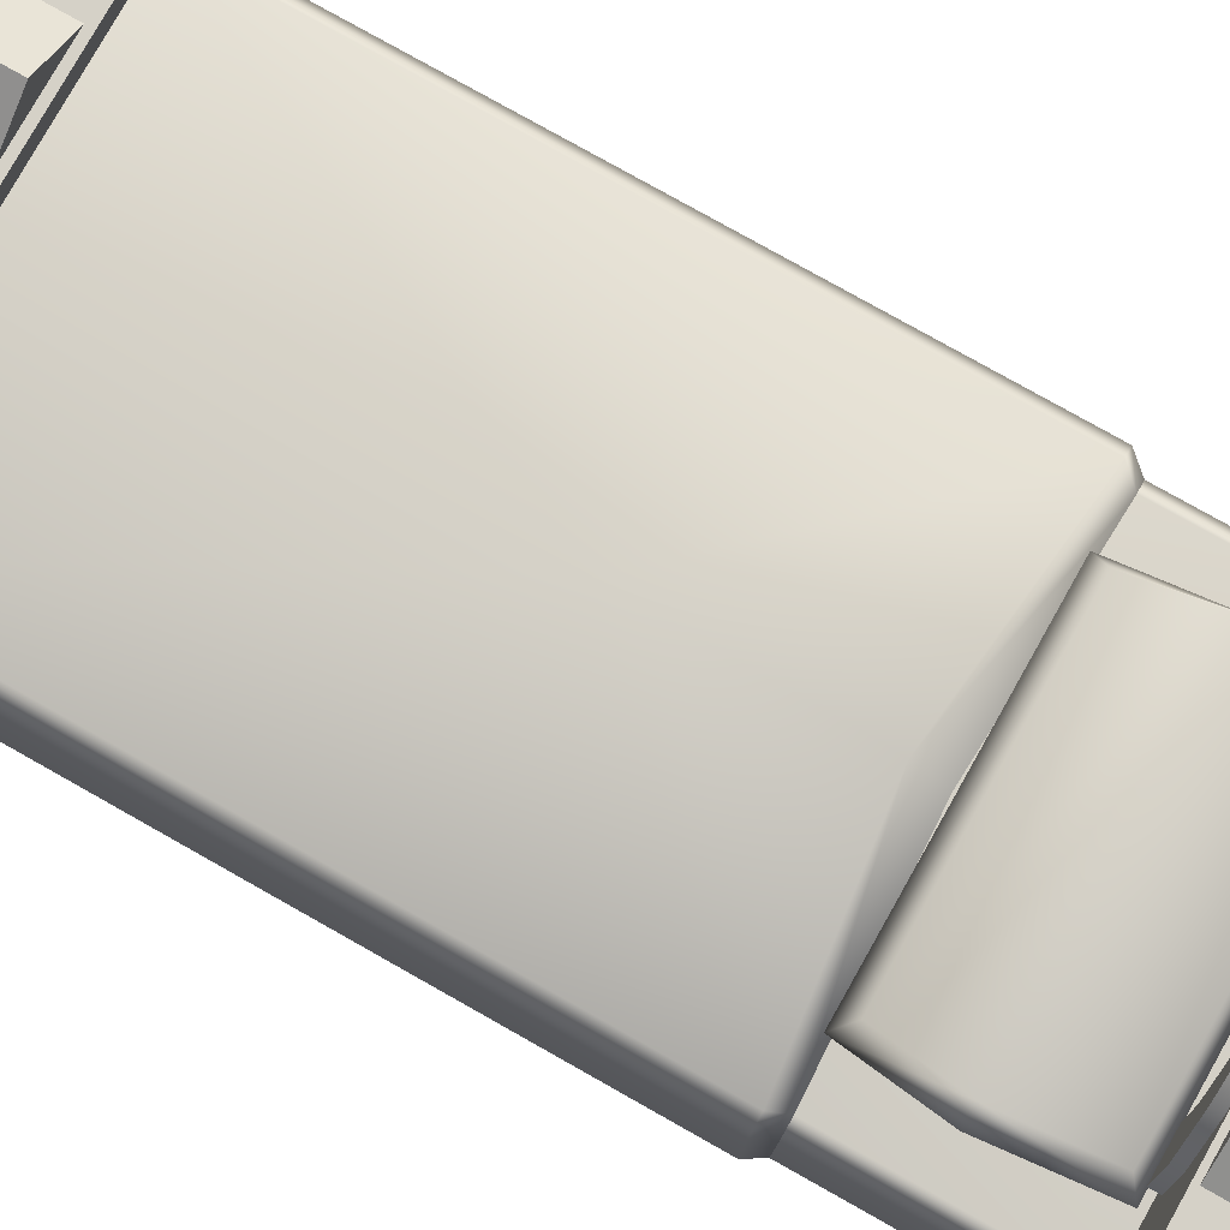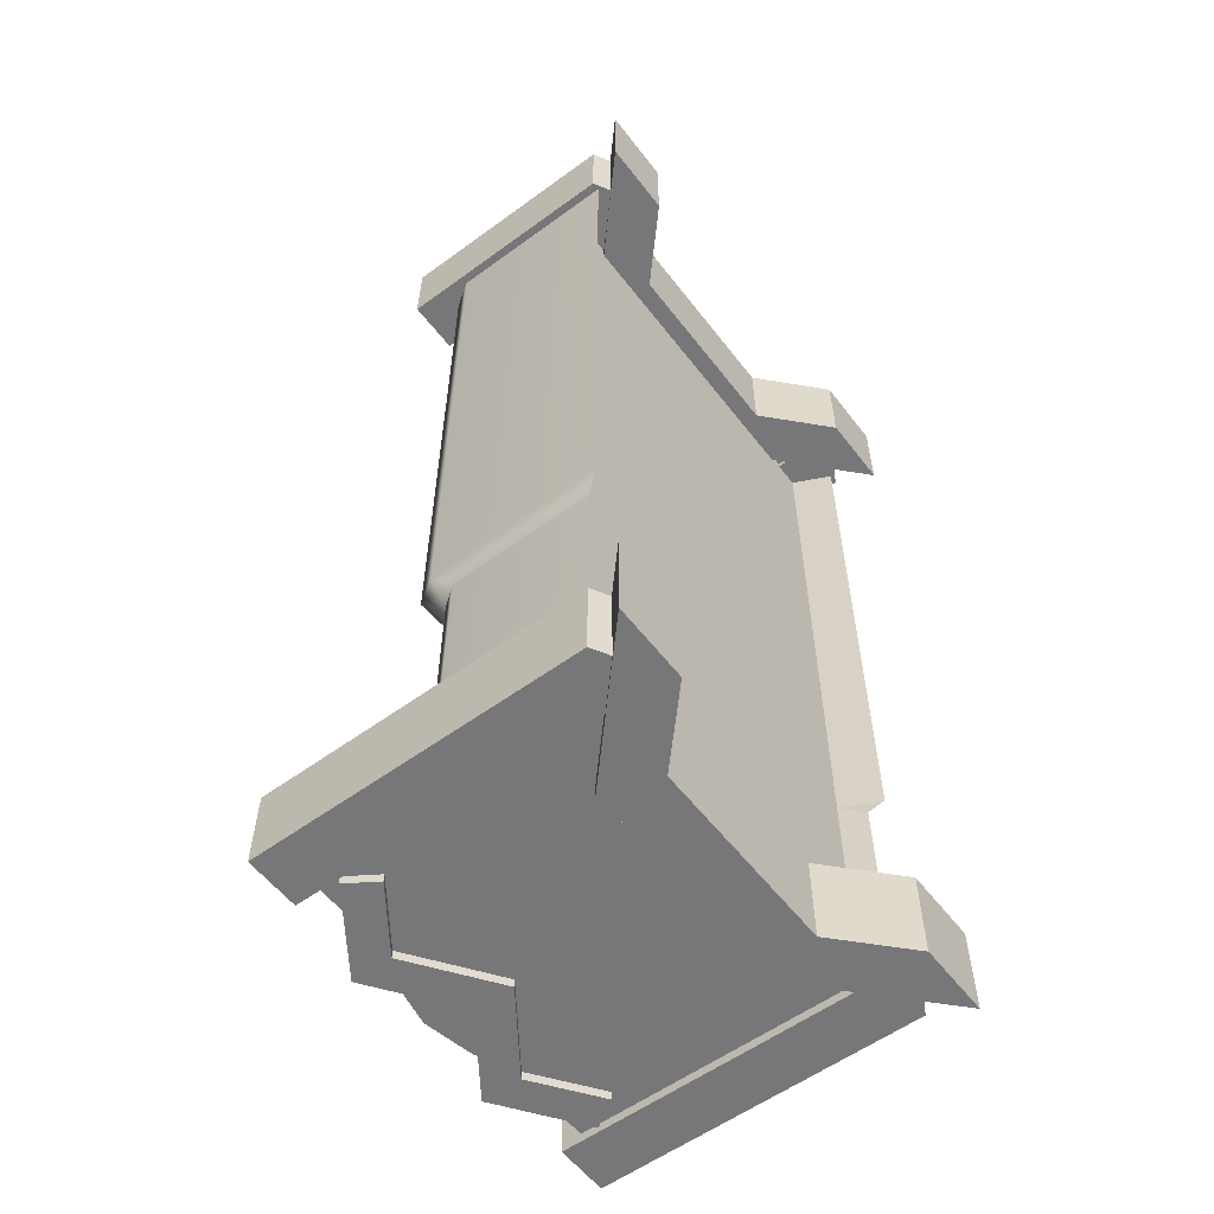
<metadata>
{"format":"obj","ext":"obj","renderer":"f3d","projection":"perspective","resolution":1024,"background":"white","views":[{"elev":78.8,"azim":119.4,"up":"+Y"},{"elev":-57.2,"azim":-52.8,"up":"+Z"}]}
</metadata>
<code>
g t047v001_h
v -0.4504 0.08419 -0.4193
v -0.4095 0.1658 -0.4193
v -0.4317 0.1137 -0.4506
v 0.4072 0.1658 -0.4193
v 0.4467 0.08419 -0.4193
v 0.4294 0.1137 -0.4506
v -0.3035 0.5934 -0.6155
v 0.284 0.5676 -0.4645
v -0.2844 0.5676 -0.4645
v 0.3031 0.5934 -0.6155
v -0.2844 0.5676 -0.7944
v 0.284 0.5676 -0.7944
v -0.3093 0.4919 -0.4358
v -0.2844 0.4489 -0.4645
v -0.3035 0.4489 -0.6155
v -0.33 0.4919 -0.6166
v -0.2844 0.5676 -0.4645
v -0.3035 0.5934 -0.6155
v -0.2844 0.5676 -0.7944
v -0.3093 0.4919 -0.8231
v -0.2844 0.4489 -0.7944
v 0.284 0.4489 -0.7944
v -0.3093 0.4919 -0.8231
v -0.2844 0.4489 -0.7944
v 0.3088 0.4919 -0.8231
v 0.284 0.5676 -0.7944
v -0.2844 0.5676 -0.7944
v -0.3093 0.4919 -0.4358
v 0.284 0.4489 -0.4645
v -0.2844 0.4489 -0.4645
v 0.3088 0.4919 -0.4358
v -0.2844 0.5676 -0.4645
v 0.284 0.5676 -0.4645
v 0.3088 0.4919 -0.4358
v 0.284 0.5676 -0.4645
v 0.3031 0.5934 -0.6155
v 0.3296 0.4919 -0.6166
v 0.284 0.4489 -0.4645
v 0.3031 0.4489 -0.6155
v 0.284 0.4489 -0.7944
v 0.3088 0.4919 -0.8231
v 0.284 0.5676 -0.7944
v 0.4294 0.4153 -0.4506
v 0.4294 0.1137 -0.4506
v 0.4467 0.08419 -0.4193
v 0.4467 0.4517 -0.4193
v 0.3998 0.4554 -0.4506
v 0.4467 0.4517 0.8332
v 0.4467 0.08419 0.8332
v 0.4159 0.5 0.8332
v 0.4159 0.5 -0.4193
v 0.3998 0.4554 -0.4506
v -0.001884 0.5321 0.03205
v -0.4197 0.5 0.8332
v -0.001884 0.5 -0.3716
v -0.00119 0.4554 -0.4313
v -0.4022 0.4554 -0.4506
v -0.4197 0.5 -0.4193
v -0.4505 0.4517 0.8332
v -0.4504 0.4517 -0.4193
v -0.4504 0.08419 0.8332
v -0.4504 0.08419 -0.4193
v -0.4317 0.1137 -0.4506
v -0.4317 0.4153 -0.4506
v -0.4022 0.4554 -0.4506
v 0.4286 0.4153 -0.8403
v 0.4286 0.112 -0.8403
v 0.4294 0.1137 -0.4506
v 0.4294 0.4153 -0.4506
v 0.3998 0.4554 -0.4506
v 0.3991 0.4554 -0.8403
v -0.00119 0.4554 -0.4313
v -0.4029 0.4554 -0.8403
v -0.4022 0.4554 -0.4506
v -0.4324 0.4153 -0.8403
v -0.4317 0.4153 -0.4506
v -0.4324 0.112 -0.8403
v -0.4317 0.1137 -0.4506
v -0.4504 0.08419 0.8332
v -0.4095 0.1658 0.8332
v -0.4095 0.1658 -0.4193
v -0.4504 0.08419 -0.4193
v -0.4095 0.1658 -0.4506
v 0.4072 0.1658 -0.8403
v -0.4095 0.1658 -0.8403
v 0.4072 0.1658 -0.4506
v -0.4095 0.1658 -0.4193
v 0.4072 0.1658 -0.4193
v -0.4095 0.1658 0.8332
v 0.4072 0.1658 0.8332
v 0.4072 0.1658 0.8332
v 0.4467 0.08419 0.8332
v 0.4467 0.08419 -0.4193
v 0.4072 0.1658 -0.4193
v 0.4072 0.1658 -0.4506
v 0.4286 0.112 -0.8403
v 0.4072 0.1658 -0.8403
v 0.4294 0.1137 -0.4506
v 0.4072 0.1658 -0.4193
v -0.4095 0.1658 -0.4193
v -0.4095 0.1658 -0.4506
v -0.4317 0.1137 -0.4506
v -0.4095 0.1658 -0.8403
v -0.4324 0.112 -0.8403
v 0.3838 0.5461 0.9668
v -6.866e-05 0.5461 0.8306
v 0.3838 0.5461 0.8312
v -6.866e-05 0.5461 0.9668
v -0.3896 0.5461 0.8312
v -0.3896 0.5461 0.9668
v 0.3838 0.1321 0.9668
v -6.866e-05 0.5461 0.9668
v 0.3838 0.5461 0.9668
v 0.0002327 0.1321 0.9668
v -0.3896 0.1321 0.9668
v -0.3896 0.5461 0.9668
v -6.866e-05 0.5461 0.8306
v 0.3838 0.1321 0.8312
v 0.3838 0.5461 0.8312
v -6.866e-05 0.1321 0.8306
v -0.3896 0.5461 0.8312
v -0.3896 0.1321 0.8312
v 0.5008 1.2e-14 0.998
v 0.244 0.239 0.998
v 0.244 0.239 0.8083
v 0.5008 1.2e-14 0.8083
v 0.2055 0.1276 0.998
v 0.3426 1.2e-14 0.998
v 0.3426 1.2e-14 0.8083
v 0.2055 0.1276 0.8083
v 0.5008 1.2e-14 0.8083
v 0.2055 0.1276 0.8083
v 0.3426 1.2e-14 0.8083
v 0.244 0.239 0.8083
v -0.2061 0.1276 0.8083
v -0.2446 0.239 0.8083
v -0.3427 1.2e-14 0.8083
v -0.5008 1.2e-14 0.8083
v 0.3426 1.2e-14 0.998
v 0.244 0.239 0.998
v 0.5008 1.2e-14 0.998
v 0.2055 0.1276 0.998
v -0.2446 0.239 0.998
v -0.2061 0.1276 0.998
v -0.5008 1.2e-14 0.998
v -0.3427 1.2e-14 0.998
v 0.5008 1.2e-14 0.8083
v 0.3426 1.2e-14 0.8083
v 0.3426 1.2e-14 0.998
v 0.5008 1.2e-14 0.998
v 0.244 0.239 0.998
v -0.2446 0.239 0.998
v -0.2446 0.239 0.8083
v 0.244 0.239 0.8083
v -0.2061 0.1276 0.998
v 0.2055 0.1276 0.998
v 0.2055 0.1276 0.8083
v -0.2061 0.1276 0.8083
v -0.3427 1.2e-14 0.998
v -0.2061 0.1276 0.998
v -0.2061 0.1276 0.8083
v -0.3427 1.2e-14 0.8083
v -0.2446 0.239 0.998
v -0.5008 1.2e-14 0.998
v -0.5008 1.2e-14 0.8083
v -0.2446 0.239 0.8083
v -0.3427 1.2e-14 0.998
v -0.3427 1.2e-14 0.8083
v -0.5008 1.2e-14 0.8083
v -0.5008 1.2e-14 0.998
v -0.3529 0.0193 0.9857
v -0.3529 0.5802 0.9857
v -0.3529 0.5802 0.8185
v -0.3529 0.0193 0.8185
v -0.3529 0.5802 0.9857
v -0.4678 0.5802 0.9857
v -0.4678 0.5802 0.8185
v -0.3529 0.5802 0.8185
v -0.4678 0.5802 0.9857
v -0.4678 0.08501 0.9857
v -0.4678 0.08501 0.8185
v -0.4678 0.5802 0.8185
v -0.3529 0.0193 0.8185
v -0.3529 0.5802 0.8185
v -0.4678 0.5802 0.8185
v -0.4678 0.08501 0.8185
v -0.4678 0.08501 0.9857
v -0.4678 0.5802 0.9857
v -0.3529 0.5802 0.9857
v -0.3529 0.0193 0.9857
v -0.4678 0.08501 0.9857
v -0.3529 0.0193 0.9857
v -0.3529 0.0193 0.8185
v -0.4678 0.08501 0.8185
v 0.4673 0.08501 0.9857
v 0.4673 0.5934 0.9857
v 0.4673 0.5934 0.8185
v 0.4673 0.08501 0.8185
v 0.4673 0.5934 0.9857
v 0.3525 0.5934 0.9857
v 0.3525 0.5934 0.8185
v 0.4673 0.5934 0.8185
v 0.3525 0.5934 0.9857
v 0.3525 0.0193 0.9857
v 0.3525 0.0193 0.8185
v 0.3525 0.5934 0.8185
v 0.4673 0.08501 0.8185
v 0.4673 0.5934 0.8185
v 0.3525 0.5934 0.8185
v 0.3525 0.0193 0.8185
v 0.3525 0.0193 0.9857
v 0.3525 0.5934 0.9857
v 0.4673 0.5934 0.9857
v 0.4673 0.08501 0.9857
v 0.4673 0.08501 0.8185
v 0.3525 0.0193 0.8185
v 0.3525 0.0193 0.9857
v 0.4673 0.08501 0.9857
v -0.3529 0.0193 -0.8195
v -0.3529 0.7698 -0.8195
v -0.3529 0.7698 -0.9868
v -0.3529 0.0193 -0.9868
v -0.3529 0.7698 -0.8195
v -0.4678 0.7698 -0.8195
v -0.4678 0.7698 -0.9868
v -0.3529 0.7698 -0.9868
v -0.4678 0.7698 -0.8195
v -0.4678 0.08501 -0.8195
v -0.4678 0.08501 -0.9868
v -0.4678 0.7698 -0.9868
v -0.3529 0.0193 -0.9868
v -0.3529 0.7698 -0.9868
v -0.4678 0.7698 -0.9868
v -0.4678 0.08501 -0.9868
v -0.4678 0.08501 -0.8195
v -0.4678 0.7698 -0.8195
v -0.3529 0.7698 -0.8195
v -0.3529 0.0193 -0.8195
v -0.4678 0.08501 -0.8195
v -0.3529 0.0193 -0.8195
v -0.3529 0.0193 -0.9868
v -0.4678 0.08501 -0.9868
v 0.4673 0.08501 -0.8195
v 0.4673 0.7698 -0.8195
v 0.4673 0.7698 -0.9868
v 0.4673 0.08501 -0.9868
v 0.4673 0.7698 -0.8195
v 0.3525 0.7698 -0.8195
v 0.3525 0.7698 -0.9868
v 0.4673 0.7698 -0.9868
v 0.3525 0.7698 -0.8195
v 0.3525 0.0193 -0.8195
v 0.3525 0.0193 -0.9868
v 0.3525 0.7698 -0.9868
v 0.4673 0.08501 -0.9868
v 0.4673 0.7698 -0.9868
v 0.3525 0.7698 -0.9868
v 0.3525 0.0193 -0.9868
v 0.3525 0.0193 -0.8195
v 0.3525 0.7698 -0.8195
v 0.4673 0.7698 -0.8195
v 0.4673 0.08501 -0.8195
v 0.4673 0.08501 -0.9868
v 0.3525 0.0193 -0.9868
v 0.3525 0.0193 -0.8195
v 0.4673 0.08501 -0.8195
v -0.0005226 0.7278 -0.9683
v 0.355 0.7278 -0.9683
v 0.355 0.7278 -0.8381
v -0.0005226 0.7278 -0.8381
v -0.3588 0.7278 -0.9683
v -0.3588 0.7278 -0.8381
v -0.0005836 0.1312 -0.8381
v 0.355 0.7278 -0.8381
v 0.355 0.1312 -0.8381
v -0.0005226 0.7278 -0.8381
v -0.3588 0.1312 -0.8381
v -0.3588 0.7278 -0.8381
v 0.355 0.1312 -0.9683
v 0.355 0.7278 -0.9683
v -0.0005226 0.7278 -0.9683
v -0.0005836 0.1312 -0.9683
v -0.3588 0.1312 -0.9683
v -0.3588 0.7278 -0.9683
v 0.5008 1.2e-14 -0.8081
v 0.244 0.239 -0.8081
v 0.244 0.239 -0.9977
v 0.5008 1.2e-14 -0.9977
v 0.2055 0.1276 -0.8081
v 0.3426 1.2e-14 -0.8081
v 0.3426 1.2e-14 -0.9977
v 0.2055 0.1276 -0.9977
v 0.5008 1.2e-14 -0.9977
v 0.2055 0.1276 -0.9977
v 0.3426 1.2e-14 -0.9977
v 0.244 0.239 -0.9977
v -0.2061 0.1276 -0.9977
v -0.2446 0.239 -0.9977
v -0.3427 1.2e-14 -0.9977
v -0.5008 1.2e-14 -0.9977
v 0.3426 1.2e-14 -0.8081
v 0.244 0.239 -0.8081
v 0.5008 1.2e-14 -0.8081
v 0.2055 0.1276 -0.8081
v -0.2446 0.239 -0.8081
v -0.2061 0.1276 -0.8081
v -0.5008 1.2e-14 -0.8081
v -0.3427 1.2e-14 -0.8081
v 0.5008 1.2e-14 -0.9977
v 0.3426 1.2e-14 -0.9977
v 0.3426 1.2e-14 -0.8081
v 0.5008 1.2e-14 -0.8081
v 0.244 0.239 -0.8081
v -0.2446 0.239 -0.8081
v -0.2446 0.239 -0.9977
v 0.244 0.239 -0.9977
v -0.2061 0.1276 -0.8081
v 0.2055 0.1276 -0.8081
v 0.2055 0.1276 -0.9977
v -0.2061 0.1276 -0.9977
v -0.3427 1.2e-14 -0.8081
v -0.2061 0.1276 -0.8081
v -0.2061 0.1276 -0.9977
v -0.3427 1.2e-14 -0.9977
v -0.2446 0.239 -0.8081
v -0.5008 1.2e-14 -0.8081
v -0.5008 1.2e-14 -0.9977
v -0.2446 0.239 -0.9977
v -0.3427 1.2e-14 -0.8081
v -0.3427 1.2e-14 -0.9977
v -0.5008 1.2e-14 -0.9977
v -0.5008 1.2e-14 -0.8081
v 0.3448 0.4971 0.8465
v 0.3448 0.4971 0.9853
v 0.1722 0.6184 0.9853
v 0.1722 0.6184 0.8465
v 0.1722 0.5314 0.8465
v 0.1722 0.5314 0.9853
v 0.3049 0.4367 0.9853
v 0.3049 0.4367 0.8465
v 0.1722 0.5314 0.8465
v 0.3049 0.4367 0.8465
v 0.3448 0.4971 0.8465
v 0.1722 0.6184 0.8465
v -0.0001068 0.4971 0.8465
v -0.0001068 0.4099 0.8465
v -0.1724 0.5314 0.8465
v -0.1724 0.6184 0.8465
v -0.345 0.4971 0.8465
v -0.3051 0.4367 0.8465
v 0.3448 0.4971 0.9853
v 0.3049 0.4367 0.9853
v 0.1722 0.5314 0.9853
v 0.1722 0.6184 0.9853
v -0.0001068 0.4971 0.9853
v -0.0001068 0.4099 0.9853
v -0.1724 0.5314 0.9853
v -0.1724 0.6184 0.9853
v -0.345 0.4971 0.9853
v -0.3051 0.4367 0.9853
v 0.3049 0.4367 0.9853
v 0.3448 0.4971 0.9853
v 0.3448 0.4971 0.8465
v 0.3049 0.4367 0.8465
v 0.1722 0.6184 0.9853
v -0.0001068 0.4971 0.9853
v -0.0001068 0.4971 0.8465
v 0.1722 0.6184 0.8465
v 0.1722 0.5314 0.9853
v 0.1722 0.5314 0.8465
v -0.0001068 0.4099 0.8465
v -0.0001068 0.4099 0.9853
v -0.345 0.4971 0.8465
v -0.1724 0.6184 0.8465
v -0.1724 0.6184 0.9853
v -0.345 0.4971 0.9853
v -0.1724 0.5314 0.8465
v -0.3051 0.4367 0.8465
v -0.3051 0.4367 0.9853
v -0.1724 0.5314 0.9853
v -0.3051 0.4367 0.9853
v -0.3051 0.4367 0.8465
v -0.345 0.4971 0.8465
v -0.345 0.4971 0.9853
v -0.1724 0.6184 0.9853
v -0.1724 0.6184 0.8465
v -0.0001068 0.4971 0.8465
v -0.0001068 0.4971 0.9853
v -0.1724 0.5314 0.9853
v -0.0001068 0.4099 0.9853
v -0.0001068 0.4099 0.8465
v -0.1724 0.5314 0.8465
v 0.1903 0.5894 -0.9444
v 0.2059 0.5106 -0.8196
v 0.2059 0.5106 -0.9444
v 0.1903 0.5894 -0.8196
v 0.1456 0.6562 -0.9444
v 0.1456 0.6562 -0.8196
v 0.07881 0.7008 -0.9444
v 0.07881 0.7008 -0.8196
v 0 0.7165 -0.9444
v 0 0.7165 -0.8196
v -0.07881 0.7008 -0.9444
v -0.07881 0.7008 -0.8196
v -0.1456 0.6562 -0.9444
v -0.1456 0.6562 -0.8196
v -0.1903 0.5894 -0.9444
v -0.1903 0.5894 -0.8196
v -0.2059 0.5106 -0.9444
v -0.2059 0.5106 -0.8196
v 0.1903 0.5894 -0.8196
v 0.2852 0.5106 -0.8196
v 0.2059 0.5106 -0.8196
v 0.2634 0.6197 -0.8196
v 0.1456 0.6562 -0.8196
v 0.2016 0.7122 -0.8196
v 0.07881 0.7008 -0.8196
v 0.1091 0.774 -0.8196
v 0 0.7165 -0.8196
v 0 0.7957 -0.8196
v -0.07881 0.7008 -0.8196
v -0.1091 0.774 -0.8196
v -0.1456 0.6562 -0.8196
v -0.2016 0.7122 -0.8196
v -0.1903 0.5894 -0.8196
v -0.2634 0.6197 -0.8196
v -0.2059 0.5106 -0.8196
v -0.2852 0.5106 -0.8196
v 0.2634 0.6197 -0.8196
v 0.2852 0.5106 -0.9444
v 0.2852 0.5106 -0.8196
v 0.2634 0.6197 -0.9444
v 0.2016 0.7122 -0.8196
v 0.2016 0.7122 -0.9444
v 0.1091 0.774 -0.8196
v 0.1091 0.774 -0.9444
v 0 0.7957 -0.8196
v 0 0.7957 -0.9444
v -0.1091 0.774 -0.8196
v -0.1091 0.774 -0.9444
v -0.2016 0.7122 -0.8196
v -0.2016 0.7122 -0.9444
v -0.2634 0.6197 -0.8196
v -0.2634 0.6197 -0.9444
v -0.2852 0.5106 -0.8196
v -0.2852 0.5106 -0.9444
v 0.1091 0.774 -0.9444
v 0.1456 0.6562 -0.9444
v 0.2016 0.7122 -0.9444
v 0.07881 0.7008 -0.9444
v 0 0.7957 -0.9444
v 0 0.7165 -0.9444
v -0.1091 0.774 -0.9444
v -0.07881 0.7008 -0.9444
v -0.2016 0.7122 -0.9444
v -0.1456 0.6562 -0.9444
v 0.3448 0.6834 -0.9866
v 0.3448 0.6834 -0.8477
v 0.1722 0.8047 -0.8477
v 0.1722 0.8047 -0.9866
v 0.1722 0.7178 -0.9866
v 0.1722 0.7178 -0.8477
v 0.3049 0.623 -0.8477
v 0.3049 0.623 -0.9866
v 0.1722 0.7178 -0.9866
v 0.3049 0.623 -0.9866
v 0.3448 0.6834 -0.9866
v 0.1722 0.8047 -0.9866
v -0.0001068 0.6834 -0.9866
v -0.0001068 0.5962 -0.9866
v -0.1724 0.7178 -0.9866
v -0.1724 0.8047 -0.9866
v -0.345 0.6834 -0.9866
v -0.3051 0.623 -0.9866
v 0.3448 0.6834 -0.8477
v 0.3049 0.623 -0.8477
v 0.1722 0.7178 -0.8477
v 0.1722 0.8047 -0.8477
v -0.0001068 0.6834 -0.8477
v -0.0001068 0.5962 -0.8477
v -0.1724 0.7178 -0.8477
v -0.1724 0.8047 -0.8477
v -0.345 0.6834 -0.8477
v -0.3051 0.623 -0.8477
v 0.3049 0.623 -0.8477
v 0.3448 0.6834 -0.8477
v 0.3448 0.6834 -0.9866
v 0.3049 0.623 -0.9866
v 0.1722 0.8047 -0.8477
v -0.0001068 0.6834 -0.8477
v -0.0001068 0.6834 -0.9866
v 0.1722 0.8047 -0.9866
v 0.1722 0.7178 -0.8477
v 0.1722 0.7178 -0.9866
v -0.0001068 0.5962 -0.9866
v -0.0001068 0.5962 -0.8477
v -0.345 0.6834 -0.9866
v -0.1724 0.8047 -0.9866
v -0.1724 0.8047 -0.8477
v -0.345 0.6834 -0.8477
v -0.1724 0.7178 -0.9866
v -0.3051 0.623 -0.9866
v -0.3051 0.623 -0.8477
v -0.1724 0.7178 -0.8477
v -0.3051 0.623 -0.8477
v -0.3051 0.623 -0.9866
v -0.345 0.6834 -0.9866
v -0.345 0.6834 -0.8477
v -0.1724 0.8047 -0.8477
v -0.1724 0.8047 -0.9866
v -0.0001068 0.6834 -0.9866
v -0.0001068 0.6834 -0.8477
v -0.1724 0.7178 -0.8477
v -0.0001068 0.5962 -0.8477
v -0.0001068 0.5962 -0.9866
v -0.1724 0.7178 -0.9866
g t047v001_h_0
f 3 2 1
f 6 5 4
f 9 8 7
f 8 10 7
f 7 10 11
f 10 12 11
f 15 14 13
f 16 15 13
f 16 13 17
f 18 16 17
f 18 19 16
f 19 20 16
f 16 20 15
f 20 21 15
f 24 23 22
f 23 25 22
f 26 25 23
f 27 26 23
f 30 29 28
f 29 31 28
f 28 31 32
f 31 33 32
f 36 35 34
f 37 36 34
f 37 34 38
f 39 37 38
f 39 40 37
f 40 41 37
f 37 41 36
f 41 42 36
f 45 44 43
f 46 45 43
f 46 43 47
f 45 46 48
f 49 45 48
f 48 46 50
f 46 51 50
f 46 52 51
f 51 53 50
f 54 50 53
f 55 51 52
f 51 55 53
f 56 55 52
f 55 56 57
f 53 58 54
f 53 55 58
f 58 55 57
f 54 58 59
f 57 60 58
f 58 60 59
f 59 60 61
f 60 62 61
f 63 62 60
f 64 63 60
f 65 64 60
f 68 67 66
f 69 68 66
f 69 66 70
f 66 71 70
f 71 72 70
f 73 72 71
f 74 72 73
f 73 75 74
f 75 76 74
f 75 77 76
f 77 78 76
f 81 80 79
f 82 81 79
f 85 84 83
f 84 86 83
f 83 86 87
f 86 88 87
f 87 88 89
f 88 90 89
f 93 92 91
f 94 93 91
f 97 96 95
f 96 98 95
f 95 98 99
f 102 101 100
f 103 101 102
f 104 103 102
f 107 106 105
f 106 108 105
f 106 109 108
f 109 110 108
f 113 112 111
f 112 114 111
f 115 114 112
f 116 115 112
f 119 118 117
f 118 120 117
f 117 120 121
f 120 122 121
f 125 124 123
f 126 125 123
f 129 128 127
f 130 129 127
f 133 132 131
f 132 134 131
f 132 135 134
f 135 136 134
f 135 137 136
f 137 138 136
f 141 140 139
f 140 142 139
f 140 143 142
f 143 144 142
f 143 145 144
f 145 146 144
f 149 148 147
f 150 149 147
f 153 152 151
f 154 153 151
f 157 156 155
f 158 157 155
f 161 160 159
f 162 161 159
f 165 164 163
f 166 165 163
f 169 168 167
f 170 169 167
f 173 172 171
f 174 173 171
f 177 176 175
f 178 177 175
f 181 180 179
f 182 181 179
f 185 184 183
f 186 185 183
f 189 188 187
f 190 189 187
f 193 192 191
f 194 193 191
f 197 196 195
f 198 197 195
f 201 200 199
f 202 201 199
f 205 204 203
f 206 205 203
f 209 208 207
f 210 209 207
f 213 212 211
f 214 213 211
f 217 216 215
f 218 217 215
f 221 220 219
f 222 221 219
f 225 224 223
f 226 225 223
f 229 228 227
f 230 229 227
f 233 232 231
f 234 233 231
f 237 236 235
f 238 237 235
f 241 240 239
f 242 241 239
f 245 244 243
f 246 245 243
f 249 248 247
f 250 249 247
f 253 252 251
f 254 253 251
f 257 256 255
f 258 257 255
f 261 260 259
f 262 261 259
f 265 264 263
f 266 265 263
f 269 268 267
f 270 269 267
f 267 271 270
f 271 272 270
f 275 274 273
f 274 276 273
f 273 276 277
f 276 278 277
f 281 280 279
f 282 281 279
f 282 283 281
f 283 284 281
f 287 286 285
f 288 287 285
f 291 290 289
f 292 291 289
f 295 294 293
f 294 296 293
f 294 297 296
f 297 298 296
f 297 299 298
f 299 300 298
f 303 302 301
f 302 304 301
f 302 305 304
f 305 306 304
f 305 307 306
f 307 308 306
f 311 310 309
f 312 311 309
f 315 314 313
f 316 315 313
f 319 318 317
f 320 319 317
f 323 322 321
f 324 323 321
f 327 326 325
f 328 327 325
f 331 330 329
f 332 331 329
f 335 334 333
f 336 335 333
f 339 338 337
f 340 339 337
f 343 342 341
f 344 343 341
f 344 341 345
f 341 346 345
f 346 347 345
f 347 348 345
f 349 348 347
f 350 349 347
f 353 352 351
f 354 353 351
f 354 355 353
f 355 356 353
f 356 355 357
f 355 358 357
f 357 358 359
f 360 357 359
f 363 362 361
f 364 363 361
f 367 366 365
f 368 367 365
f 371 370 369
f 372 371 369
f 375 374 373
f 376 375 373
f 379 378 377
f 380 379 377
f 383 382 381
f 384 383 381
f 387 386 385
f 388 387 385
f 391 390 389
f 392 391 389
f 395 394 393
f 394 396 393
f 393 396 397
f 396 398 397
f 397 398 399
f 398 400 399
f 399 400 401
f 400 402 401
f 401 402 403
f 402 404 403
f 403 404 405
f 404 406 405
f 405 406 407
f 406 408 407
f 407 408 409
f 408 410 409
f 413 412 411
f 412 414 411
f 411 414 415
f 414 416 415
f 415 416 417
f 416 418 417
f 417 418 419
f 418 420 419
f 419 420 421
f 420 422 421
f 421 422 423
f 422 424 423
f 423 424 425
f 424 426 425
f 425 426 427
f 426 428 427
f 431 430 429
f 430 432 429
f 429 432 433
f 432 434 433
f 433 434 435
f 434 436 435
f 435 436 437
f 436 438 437
f 437 438 439
f 438 440 439
f 439 440 441
f 440 442 441
f 441 442 443
f 442 444 443
f 443 444 445
f 444 446 445
f 449 448 447
f 448 450 447
f 447 450 451
f 450 452 451
f 451 452 453
f 452 454 453
f 453 454 455
f 454 456 455
f 459 458 457
f 460 459 457
f 463 462 461
f 464 463 461
f 467 466 465
f 468 467 465
f 468 465 469
f 465 470 469
f 470 471 469
f 471 472 469
f 473 472 471
f 474 473 471
f 477 476 475
f 478 477 475
f 478 479 477
f 479 480 477
f 480 479 481
f 479 482 481
f 481 482 483
f 484 481 483
f 487 486 485
f 488 487 485
f 491 490 489
f 492 491 489
f 495 494 493
f 496 495 493
f 499 498 497
f 500 499 497
f 503 502 501
f 504 503 501
f 507 506 505
f 508 507 505
f 511 510 509
f 512 511 509
f 515 514 513
f 516 515 513

</code>
